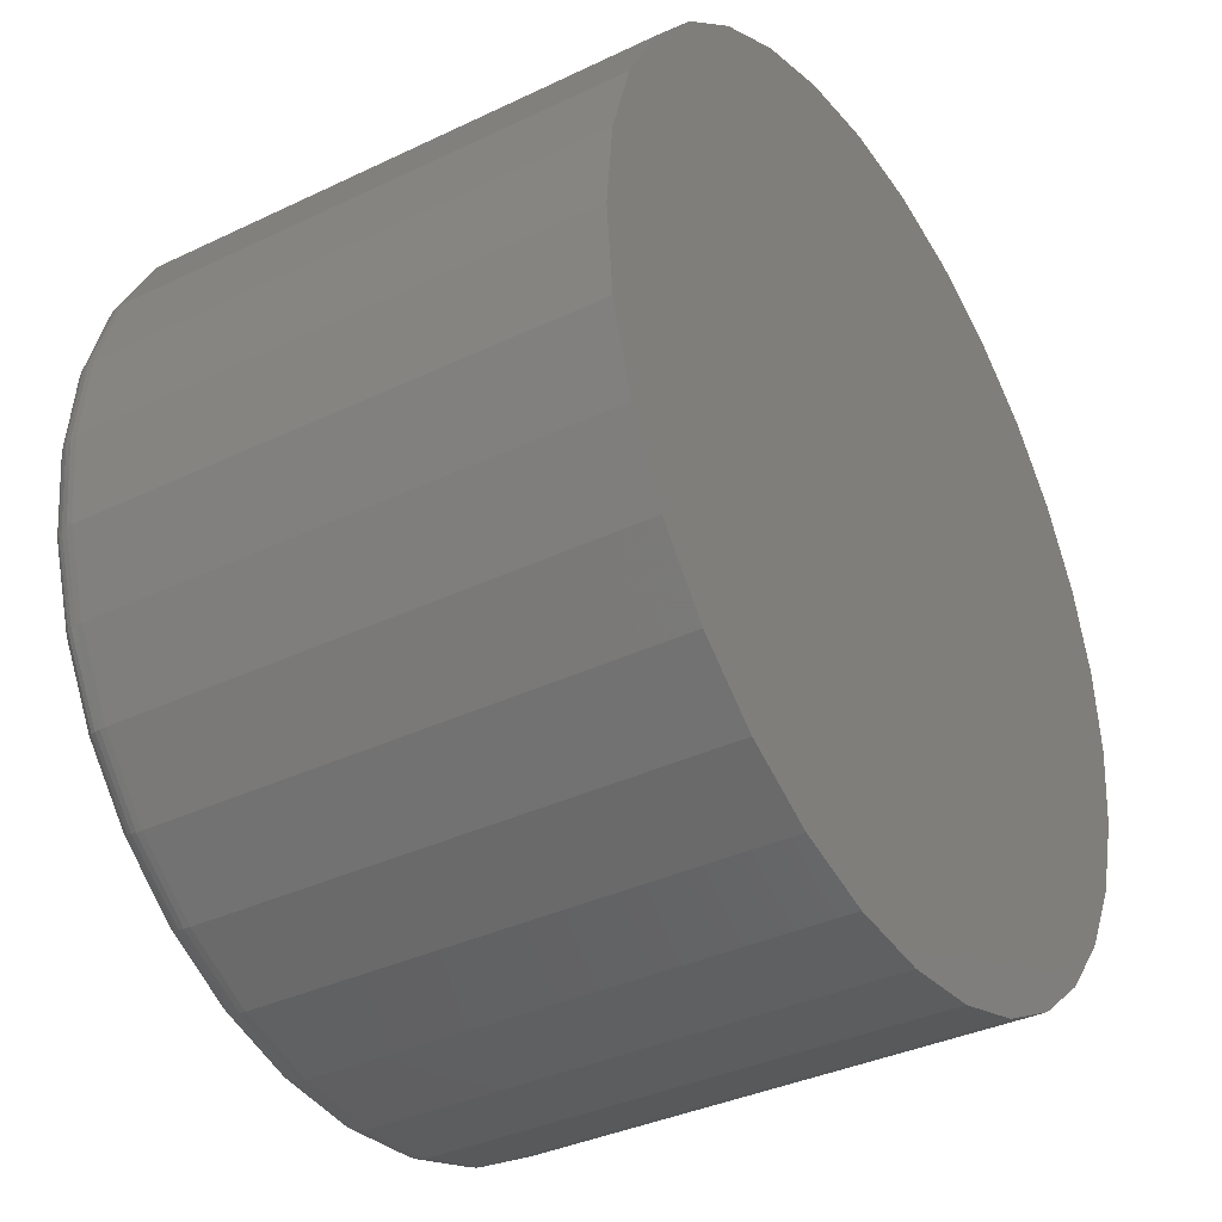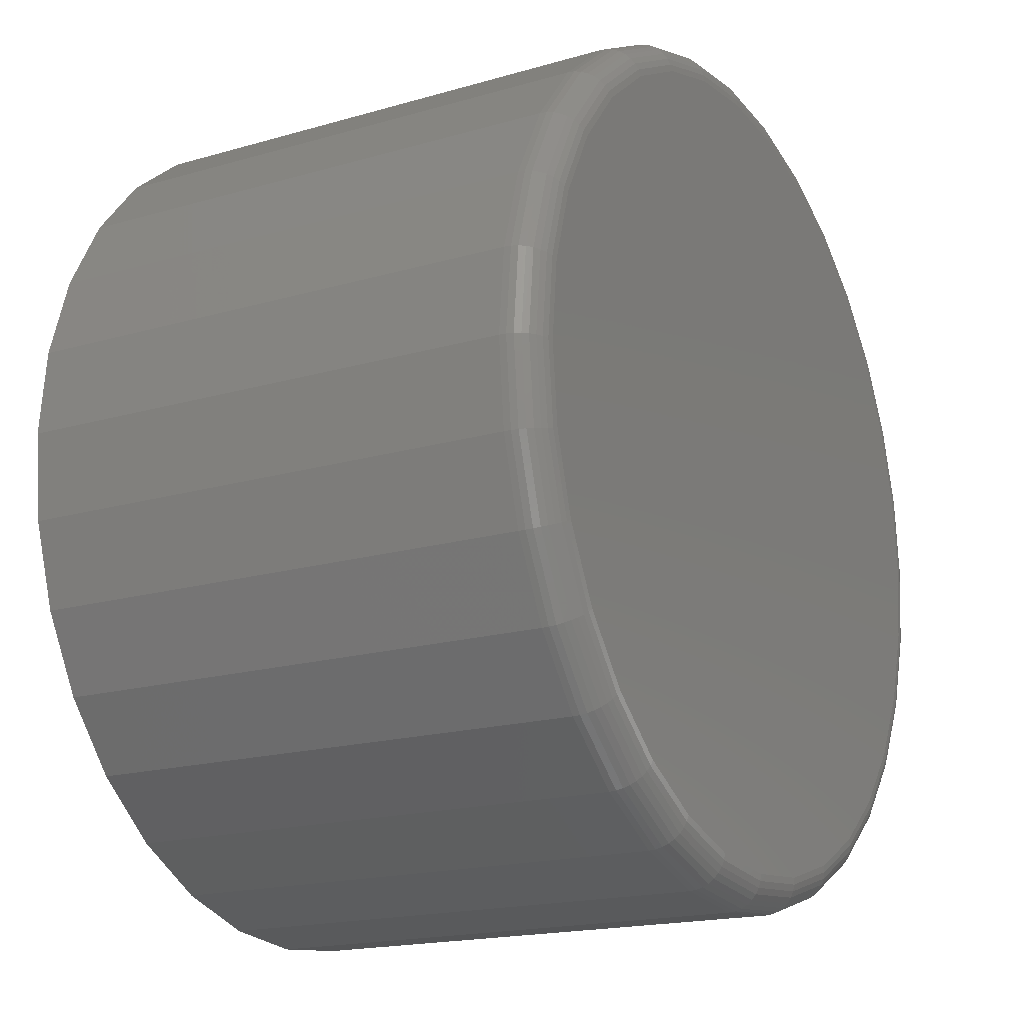
<metadata>
{"format":"stl","ext":"stl","renderer":"f3d","projection":"perspective","resolution":1024,"background":"white","views":[{"elev":-35.9,"azim":122.2,"up":"+Z"},{"elev":-17.8,"azim":-60.2,"up":"+Z"}]}
</metadata>
<code>
# stl→obj: 320 verts, 636 faces
v 0.5683 -0.0625 0.09147
v 0.6045 -0.0625 0.09147
v 0.5864 -0.0625 0.09326
v 0.5509 -0.0625 0.08619
v 0.622 -0.0625 0.08619
v 0.5348 -0.0625 0.07761
v 0.638 -0.0625 0.07761
v 0.638 -0.0625 -0.07679
v 0.5509 -0.0625 -0.08537
v 0.622 -0.0625 -0.08537
v 0.5683 -0.0625 -0.09065
v 0.6045 -0.0625 -0.09065
v 0.5864 -0.0625 -0.09243
v 0.6521 -0.0625 0.06606
v 0.5208 -0.0625 0.06606
v 0.6636 -0.0625 0.05199
v 0.5092 -0.0625 0.05199
v 0.6722 -0.0625 0.03594
v 0.5007 -0.0625 0.03594
v 0.6775 -0.0625 0.01852
v 0.4954 -0.0625 0.01852
v 0.6793 -0.0625 0.0004112
v 0.4936 -0.0625 0.0004112
v 0.6775 -0.0625 -0.0177
v 0.4954 -0.0625 -0.0177
v 0.6722 -0.0625 -0.03512
v 0.5007 -0.0625 -0.03512
v 0.6636 -0.0625 -0.05117
v 0.5092 -0.0625 -0.05117
v 0.6521 -0.0625 -0.06524
v 0.5208 -0.0625 -0.06524
v 0.5348 -0.0625 -0.07679
v 0.6871 0.0625 0.0004112
v 0.6871 -0.05469 0.0004112
v 0.6852 0.0625 -0.01923
v 0.6852 -0.05469 -0.01923
v 0.6794 0.0625 -0.03811
v 0.6794 -0.05469 -0.03811
v 0.6701 0.0625 -0.05551
v 0.6701 -0.05469 -0.05551
v 0.6576 0.0625 -0.07076
v 0.6576 -0.05469 -0.07076
v 0.6424 0.0625 -0.08328
v 0.6424 -0.05469 -0.08328
v 0.625 0.0625 -0.09258
v 0.625 -0.05469 -0.09258
v 0.6061 0.0625 -0.09831
v 0.6061 -0.05469 -0.09831
v 0.5864 0.0625 -0.1002
v 0.5864 -0.05469 -0.1002
v 0.5668 0.0625 -0.09831
v 0.5668 -0.05469 -0.09831
v 0.5479 0.0625 -0.09258
v 0.5479 -0.05469 -0.09258
v 0.5305 0.0625 -0.08328
v 0.5305 -0.05469 -0.08328
v 0.5153 0.0625 -0.07076
v 0.5153 -0.05469 -0.07076
v 0.5027 0.0625 -0.05551
v 0.5027 -0.05469 -0.05551
v 0.4934 0.0625 -0.03811
v 0.4934 -0.05469 -0.03811
v 0.4877 0.0625 -0.01923
v 0.4877 -0.05469 -0.01923
v 0.4858 0.0625 0.0004112
v 0.4858 -0.05469 0.0004112
v 0.4877 0.0625 0.02005
v 0.4877 -0.05469 0.02005
v 0.4934 0.0625 0.03893
v 0.4934 -0.05469 0.03893
v 0.5027 0.0625 0.05633
v 0.5027 -0.05469 0.05633
v 0.5153 0.0625 0.07159
v 0.5153 -0.05469 0.07159
v 0.5305 0.0625 0.08411
v 0.5305 -0.05469 0.08411
v 0.5479 0.0625 0.09341
v 0.5479 -0.05469 0.09341
v 0.5668 0.0625 0.09913
v 0.5668 -0.05469 0.09913
v 0.5864 0.0625 0.1011
v 0.5864 -0.05469 0.1011
v 0.6061 0.0625 0.09913
v 0.6061 -0.05469 0.09913
v 0.625 0.0625 0.09341
v 0.625 -0.05469 0.09341
v 0.6424 0.0625 0.08411
v 0.6424 -0.05469 0.08411
v 0.6576 0.0625 0.07159
v 0.6576 -0.05469 0.07159
v 0.6701 0.0625 0.05633
v 0.6701 -0.05469 0.05633
v 0.6794 0.0625 0.03893
v 0.6794 -0.05469 0.03893
v 0.6852 0.0625 0.02005
v 0.6852 -0.05469 0.02005
v 0.4921 -0.06235 0.0004112
v 0.4939 -0.06235 0.01882
v 0.4906 -0.06191 0.0004112
v 0.4924 -0.06191 0.01911
v 0.4892 -0.06118 0.0004112
v 0.4911 -0.06118 0.01937
v 0.4881 -0.06021 0.0004112
v 0.49 -0.06021 0.0196
v 0.4871 -0.05903 0.0004112
v 0.489 -0.05903 0.01979
v 0.4864 -0.05768 0.0004112
v 0.4883 -0.05768 0.01993
v 0.4859 -0.05621 0.0004112
v 0.4879 -0.05621 0.02002
v 0.679 -0.06235 0.01882
v 0.6808 -0.06235 0.0004112
v 0.6804 -0.06191 0.01911
v 0.6823 -0.06191 0.0004112
v 0.6817 -0.06118 0.01937
v 0.6836 -0.06118 0.0004112
v 0.6829 -0.06021 0.0196
v 0.6848 -0.06021 0.0004112
v 0.6839 -0.05903 0.01979
v 0.6858 -0.05903 0.0004112
v 0.6846 -0.05768 0.01993
v 0.6865 -0.05768 0.0004112
v 0.685 -0.05621 0.02002
v 0.6869 -0.05621 0.0004112
v 0.6736 -0.06235 0.03652
v 0.675 -0.06191 0.03709
v 0.6762 -0.06118 0.0376
v 0.6773 -0.06021 0.03806
v 0.6782 -0.05903 0.03843
v 0.6789 -0.05768 0.0387
v 0.6793 -0.05621 0.03887
v 0.6649 -0.06235 0.05284
v 0.6661 -0.06191 0.05365
v 0.6672 -0.06118 0.0544
v 0.6682 -0.06021 0.05506
v 0.669 -0.05903 0.0556
v 0.6696 -0.05768 0.056
v 0.67 -0.05621 0.05625
v 0.6532 -0.06235 0.06714
v 0.6542 -0.06191 0.06818
v 0.6552 -0.06118 0.06913
v 0.656 -0.06021 0.06997
v 0.6567 -0.05903 0.07066
v 0.6572 -0.05768 0.07117
v 0.6575 -0.05621 0.07148
v 0.6389 -0.06235 0.07888
v 0.6397 -0.06191 0.0801
v 0.6404 -0.06118 0.08122
v 0.6411 -0.06021 0.0822
v 0.6416 -0.05903 0.08301
v 0.642 -0.05768 0.08361
v 0.6423 -0.05621 0.08398
v 0.6225 -0.06235 0.0876
v 0.6231 -0.06191 0.08895
v 0.6236 -0.06118 0.0902
v 0.6241 -0.06021 0.09129
v 0.6244 -0.05903 0.09219
v 0.6247 -0.05768 0.09286
v 0.6249 -0.05621 0.09327
v 0.6048 -0.06235 0.09297
v 0.6051 -0.06191 0.0944
v 0.6054 -0.06118 0.09573
v 0.6056 -0.06021 0.09689
v 0.6058 -0.05903 0.09784
v 0.606 -0.05768 0.09855
v 0.606 -0.05621 0.09899
v 0.5864 -0.06235 0.09478
v 0.5864 -0.06191 0.09625
v 0.5864 -0.06118 0.0976
v 0.5864 -0.06021 0.09878
v 0.5864 -0.05903 0.09975
v 0.5864 -0.05768 0.1005
v 0.5864 -0.05621 0.1009
v 0.568 -0.06235 0.09297
v 0.5677 -0.06191 0.0944
v 0.5675 -0.06118 0.09573
v 0.5672 -0.06021 0.09689
v 0.5671 -0.05903 0.09784
v 0.5669 -0.05768 0.09855
v 0.5668 -0.05621 0.09899
v 0.5503 -0.06235 0.0876
v 0.5498 -0.06191 0.08895
v 0.5492 -0.06118 0.0902
v 0.5488 -0.06021 0.09129
v 0.5484 -0.05903 0.09219
v 0.5481 -0.05768 0.09286
v 0.548 -0.05621 0.09327
v 0.534 -0.06235 0.07888
v 0.5332 -0.06191 0.0801
v 0.5324 -0.06118 0.08122
v 0.5318 -0.06021 0.0822
v 0.5312 -0.05903 0.08301
v 0.5308 -0.05768 0.08361
v 0.5306 -0.05621 0.08398
v 0.5197 -0.06235 0.06714
v 0.5187 -0.06191 0.06818
v 0.5177 -0.06118 0.06913
v 0.5169 -0.06021 0.06997
v 0.5162 -0.05903 0.07066
v 0.5157 -0.05768 0.07117
v 0.5154 -0.05621 0.07148
v 0.508 -0.06235 0.05284
v 0.5067 -0.06191 0.05365
v 0.5056 -0.06118 0.0544
v 0.5046 -0.06021 0.05506
v 0.5038 -0.05903 0.0556
v 0.5032 -0.05768 0.056
v 0.5029 -0.05621 0.05625
v 0.4992 -0.06235 0.03652
v 0.4979 -0.06191 0.03709
v 0.4966 -0.06118 0.0376
v 0.4955 -0.06021 0.03806
v 0.4947 -0.05903 0.03843
v 0.494 -0.05768 0.0387
v 0.4936 -0.05621 0.03887
v 0.679 -0.06235 -0.018
v 0.6804 -0.06191 -0.01829
v 0.6817 -0.06118 -0.01855
v 0.6829 -0.06021 -0.01878
v 0.6839 -0.05903 -0.01897
v 0.6846 -0.05768 -0.01911
v 0.685 -0.05621 -0.0192
v 0.4939 -0.06235 -0.018
v 0.4924 -0.06191 -0.01829
v 0.4911 -0.06118 -0.01855
v 0.49 -0.06021 -0.01878
v 0.489 -0.05903 -0.01897
v 0.4883 -0.05768 -0.01911
v 0.4879 -0.05621 -0.0192
v 0.4992 -0.06235 -0.0357
v 0.4979 -0.06191 -0.03626
v 0.4966 -0.06118 -0.03678
v 0.4955 -0.06021 -0.03723
v 0.4947 -0.05903 -0.03761
v 0.494 -0.05768 -0.03788
v 0.4936 -0.05621 -0.03805
v 0.508 -0.06235 -0.05202
v 0.5067 -0.06191 -0.05283
v 0.5056 -0.06118 -0.05358
v 0.5046 -0.06021 -0.05424
v 0.5038 -0.05903 -0.05478
v 0.5032 -0.05768 -0.05518
v 0.5029 -0.05621 -0.05543
v 0.5197 -0.06235 -0.06632
v 0.5187 -0.06191 -0.06735
v 0.5177 -0.06118 -0.06831
v 0.5169 -0.06021 -0.06915
v 0.5162 -0.05903 -0.06983
v 0.5157 -0.05768 -0.07034
v 0.5154 -0.05621 -0.07066
v 0.534 -0.06235 -0.07805
v 0.5332 -0.06191 -0.07927
v 0.5324 -0.06118 -0.0804
v 0.5318 -0.06021 -0.08138
v 0.5312 -0.05903 -0.08219
v 0.5308 -0.05768 -0.08279
v 0.5306 -0.05621 -0.08316
v 0.5503 -0.06235 -0.08677
v 0.5498 -0.06191 -0.08813
v 0.5492 -0.06118 -0.08938
v 0.5488 -0.06021 -0.09047
v 0.5484 -0.05903 -0.09137
v 0.5481 -0.05768 -0.09204
v 0.548 -0.05621 -0.09245
v 0.568 -0.06235 -0.09215
v 0.5677 -0.06191 -0.09358
v 0.5675 -0.06118 -0.09491
v 0.5672 -0.06021 -0.09607
v 0.5671 -0.05903 -0.09702
v 0.5669 -0.05768 -0.09773
v 0.5668 -0.05621 -0.09817
v 0.5864 -0.06235 -0.09396
v 0.5864 -0.06191 -0.09542
v 0.5864 -0.06118 -0.09677
v 0.5864 -0.06021 -0.09796
v 0.5864 -0.05903 -0.09893
v 0.5864 -0.05768 -0.09965
v 0.5864 -0.05621 -0.1001
v 0.6048 -0.06235 -0.09215
v 0.6051 -0.06191 -0.09358
v 0.6054 -0.06118 -0.09491
v 0.6056 -0.06021 -0.09607
v 0.6058 -0.05903 -0.09702
v 0.606 -0.05768 -0.09773
v 0.606 -0.05621 -0.09817
v 0.6225 -0.06235 -0.08677
v 0.6231 -0.06191 -0.08813
v 0.6236 -0.06118 -0.08938
v 0.6241 -0.06021 -0.09047
v 0.6244 -0.05903 -0.09137
v 0.6247 -0.05768 -0.09204
v 0.6249 -0.05621 -0.09245
v 0.6389 -0.06235 -0.07805
v 0.6397 -0.06191 -0.07927
v 0.6404 -0.06118 -0.0804
v 0.6411 -0.06021 -0.08138
v 0.6416 -0.05903 -0.08219
v 0.642 -0.05768 -0.08279
v 0.6423 -0.05621 -0.08316
v 0.6532 -0.06235 -0.06632
v 0.6542 -0.06191 -0.06735
v 0.6552 -0.06118 -0.06831
v 0.656 -0.06021 -0.06915
v 0.6567 -0.05903 -0.06983
v 0.6572 -0.05768 -0.07034
v 0.6575 -0.05621 -0.07066
v 0.6649 -0.06235 -0.05202
v 0.6661 -0.06191 -0.05283
v 0.6672 -0.06118 -0.05358
v 0.6682 -0.06021 -0.05424
v 0.669 -0.05903 -0.05478
v 0.6696 -0.05768 -0.05518
v 0.67 -0.05621 -0.05543
v 0.6736 -0.06235 -0.0357
v 0.675 -0.06191 -0.03626
v 0.6762 -0.06118 -0.03678
v 0.6773 -0.06021 -0.03723
v 0.6782 -0.05903 -0.03761
v 0.6789 -0.05768 -0.03788
v 0.6793 -0.05621 -0.03805
f 1 2 3
f 2 1 4
f 2 4 5
f 5 4 6
f 5 6 7
f 8 9 10
f 10 9 11
f 10 11 12
f 12 11 13
f 7 6 14
f 14 6 15
f 14 15 16
f 16 15 17
f 16 17 18
f 18 17 19
f 18 19 20
f 20 19 21
f 20 21 22
f 22 21 23
f 22 23 24
f 24 23 25
f 24 25 26
f 26 25 27
f 26 27 28
f 28 27 29
f 28 29 30
f 30 29 31
f 30 31 8
f 8 31 32
f 8 32 9
f 33 34 35
f 35 34 36
f 35 36 37
f 37 36 38
f 37 38 39
f 39 38 40
f 39 40 41
f 41 40 42
f 41 42 43
f 43 42 44
f 43 44 45
f 45 44 46
f 45 46 47
f 47 46 48
f 47 48 49
f 49 48 50
f 49 50 51
f 51 50 52
f 51 52 53
f 53 52 54
f 53 54 55
f 55 54 56
f 55 56 57
f 57 56 58
f 57 58 59
f 59 58 60
f 59 60 61
f 61 60 62
f 61 62 63
f 63 62 64
f 63 64 65
f 65 64 66
f 65 66 67
f 67 66 68
f 67 68 69
f 69 68 70
f 69 70 71
f 71 70 72
f 71 72 73
f 73 72 74
f 73 74 75
f 75 74 76
f 75 76 77
f 77 76 78
f 77 78 79
f 79 78 80
f 79 80 81
f 81 80 82
f 81 82 83
f 83 82 84
f 83 84 85
f 85 84 86
f 85 86 87
f 87 86 88
f 87 88 89
f 89 88 90
f 89 90 91
f 91 90 92
f 91 92 93
f 93 92 94
f 93 94 95
f 95 94 96
f 95 96 33
f 33 96 34
f 23 21 97
f 97 21 98
f 97 98 99
f 99 98 100
f 99 100 101
f 101 100 102
f 101 102 103
f 103 102 104
f 103 104 105
f 105 104 106
f 105 106 107
f 107 106 108
f 107 108 109
f 109 108 110
f 109 110 66
f 66 110 68
f 20 22 111
f 111 22 112
f 111 112 113
f 113 112 114
f 113 114 115
f 115 114 116
f 115 116 117
f 117 116 118
f 117 118 119
f 119 118 120
f 119 120 121
f 121 120 122
f 121 122 123
f 123 122 124
f 123 124 96
f 96 124 34
f 18 20 125
f 125 20 111
f 125 111 126
f 126 111 113
f 126 113 127
f 127 113 115
f 127 115 128
f 128 115 117
f 128 117 129
f 129 117 119
f 129 119 130
f 130 119 121
f 130 121 131
f 131 121 123
f 131 123 94
f 94 123 96
f 16 18 132
f 132 18 125
f 132 125 133
f 133 125 126
f 133 126 134
f 134 126 127
f 134 127 135
f 135 127 128
f 135 128 136
f 136 128 129
f 136 129 137
f 137 129 130
f 137 130 138
f 138 130 131
f 138 131 92
f 92 131 94
f 14 16 139
f 139 16 132
f 139 132 140
f 140 132 133
f 140 133 141
f 141 133 134
f 141 134 142
f 142 134 135
f 142 135 143
f 143 135 136
f 143 136 144
f 144 136 137
f 144 137 145
f 145 137 138
f 145 138 90
f 90 138 92
f 7 14 146
f 146 14 139
f 146 139 147
f 147 139 140
f 147 140 148
f 148 140 141
f 148 141 149
f 149 141 142
f 149 142 150
f 150 142 143
f 150 143 151
f 151 143 144
f 151 144 152
f 152 144 145
f 152 145 88
f 88 145 90
f 5 7 153
f 153 7 146
f 153 146 154
f 154 146 147
f 154 147 155
f 155 147 148
f 155 148 156
f 156 148 149
f 156 149 157
f 157 149 150
f 157 150 158
f 158 150 151
f 158 151 159
f 159 151 152
f 159 152 86
f 86 152 88
f 2 5 160
f 160 5 153
f 160 153 161
f 161 153 154
f 161 154 162
f 162 154 155
f 162 155 163
f 163 155 156
f 163 156 164
f 164 156 157
f 164 157 165
f 165 157 158
f 165 158 166
f 166 158 159
f 166 159 84
f 84 159 86
f 3 2 167
f 167 2 160
f 167 160 168
f 168 160 161
f 168 161 169
f 169 161 162
f 169 162 170
f 170 162 163
f 170 163 171
f 171 163 164
f 171 164 172
f 172 164 165
f 172 165 173
f 173 165 166
f 173 166 82
f 82 166 84
f 1 3 174
f 174 3 167
f 174 167 175
f 175 167 168
f 175 168 176
f 176 168 169
f 176 169 177
f 177 169 170
f 177 170 178
f 178 170 171
f 178 171 179
f 179 171 172
f 179 172 180
f 180 172 173
f 180 173 80
f 80 173 82
f 4 1 181
f 181 1 174
f 181 174 182
f 182 174 175
f 182 175 183
f 183 175 176
f 183 176 184
f 184 176 177
f 184 177 185
f 185 177 178
f 185 178 186
f 186 178 179
f 186 179 187
f 187 179 180
f 187 180 78
f 78 180 80
f 6 4 188
f 188 4 181
f 188 181 189
f 189 181 182
f 189 182 190
f 190 182 183
f 190 183 191
f 191 183 184
f 191 184 192
f 192 184 185
f 192 185 193
f 193 185 186
f 193 186 194
f 194 186 187
f 194 187 76
f 76 187 78
f 15 6 195
f 195 6 188
f 195 188 196
f 196 188 189
f 196 189 197
f 197 189 190
f 197 190 198
f 198 190 191
f 198 191 199
f 199 191 192
f 199 192 200
f 200 192 193
f 200 193 201
f 201 193 194
f 201 194 74
f 74 194 76
f 17 15 202
f 202 15 195
f 202 195 203
f 203 195 196
f 203 196 204
f 204 196 197
f 204 197 205
f 205 197 198
f 205 198 206
f 206 198 199
f 206 199 207
f 207 199 200
f 207 200 208
f 208 200 201
f 208 201 72
f 72 201 74
f 19 17 209
f 209 17 202
f 209 202 210
f 210 202 203
f 210 203 211
f 211 203 204
f 211 204 212
f 212 204 205
f 212 205 213
f 213 205 206
f 213 206 214
f 214 206 207
f 214 207 215
f 215 207 208
f 215 208 70
f 70 208 72
f 21 19 98
f 98 19 209
f 98 209 100
f 100 209 210
f 100 210 102
f 102 210 211
f 102 211 104
f 104 211 212
f 104 212 106
f 106 212 213
f 106 213 108
f 108 213 214
f 108 214 110
f 110 214 215
f 110 215 68
f 68 215 70
f 22 24 112
f 112 24 216
f 112 216 114
f 114 216 217
f 114 217 116
f 116 217 218
f 116 218 118
f 118 218 219
f 118 219 120
f 120 219 220
f 120 220 122
f 122 220 221
f 122 221 124
f 124 221 222
f 124 222 34
f 34 222 36
f 25 23 223
f 223 23 97
f 223 97 224
f 224 97 99
f 224 99 225
f 225 99 101
f 225 101 226
f 226 101 103
f 226 103 227
f 227 103 105
f 227 105 228
f 228 105 107
f 228 107 229
f 229 107 109
f 229 109 64
f 64 109 66
f 27 25 230
f 230 25 223
f 230 223 231
f 231 223 224
f 231 224 232
f 232 224 225
f 232 225 233
f 233 225 226
f 233 226 234
f 234 226 227
f 234 227 235
f 235 227 228
f 235 228 236
f 236 228 229
f 236 229 62
f 62 229 64
f 29 27 237
f 237 27 230
f 237 230 238
f 238 230 231
f 238 231 239
f 239 231 232
f 239 232 240
f 240 232 233
f 240 233 241
f 241 233 234
f 241 234 242
f 242 234 235
f 242 235 243
f 243 235 236
f 243 236 60
f 60 236 62
f 31 29 244
f 244 29 237
f 244 237 245
f 245 237 238
f 245 238 246
f 246 238 239
f 246 239 247
f 247 239 240
f 247 240 248
f 248 240 241
f 248 241 249
f 249 241 242
f 249 242 250
f 250 242 243
f 250 243 58
f 58 243 60
f 32 31 251
f 251 31 244
f 251 244 252
f 252 244 245
f 252 245 253
f 253 245 246
f 253 246 254
f 254 246 247
f 254 247 255
f 255 247 248
f 255 248 256
f 256 248 249
f 256 249 257
f 257 249 250
f 257 250 56
f 56 250 58
f 9 32 258
f 258 32 251
f 258 251 259
f 259 251 252
f 259 252 260
f 260 252 253
f 260 253 261
f 261 253 254
f 261 254 262
f 262 254 255
f 262 255 263
f 263 255 256
f 263 256 264
f 264 256 257
f 264 257 54
f 54 257 56
f 11 9 265
f 265 9 258
f 265 258 266
f 266 258 259
f 266 259 267
f 267 259 260
f 267 260 268
f 268 260 261
f 268 261 269
f 269 261 262
f 269 262 270
f 270 262 263
f 270 263 271
f 271 263 264
f 271 264 52
f 52 264 54
f 13 11 272
f 272 11 265
f 272 265 273
f 273 265 266
f 273 266 274
f 274 266 267
f 274 267 275
f 275 267 268
f 275 268 276
f 276 268 269
f 276 269 277
f 277 269 270
f 277 270 278
f 278 270 271
f 278 271 50
f 50 271 52
f 12 13 279
f 279 13 272
f 279 272 280
f 280 272 273
f 280 273 281
f 281 273 274
f 281 274 282
f 282 274 275
f 282 275 283
f 283 275 276
f 283 276 284
f 284 276 277
f 284 277 285
f 285 277 278
f 285 278 48
f 48 278 50
f 10 12 286
f 286 12 279
f 286 279 287
f 287 279 280
f 287 280 288
f 288 280 281
f 288 281 289
f 289 281 282
f 289 282 290
f 290 282 283
f 290 283 291
f 291 283 284
f 291 284 292
f 292 284 285
f 292 285 46
f 46 285 48
f 8 10 293
f 293 10 286
f 293 286 294
f 294 286 287
f 294 287 295
f 295 287 288
f 295 288 296
f 296 288 289
f 296 289 297
f 297 289 290
f 297 290 298
f 298 290 291
f 298 291 299
f 299 291 292
f 299 292 44
f 44 292 46
f 30 8 300
f 300 8 293
f 300 293 301
f 301 293 294
f 301 294 302
f 302 294 295
f 302 295 303
f 303 295 296
f 303 296 304
f 304 296 297
f 304 297 305
f 305 297 298
f 305 298 306
f 306 298 299
f 306 299 42
f 42 299 44
f 28 30 307
f 307 30 300
f 307 300 308
f 308 300 301
f 308 301 309
f 309 301 302
f 309 302 310
f 310 302 303
f 310 303 311
f 311 303 304
f 311 304 312
f 312 304 305
f 312 305 313
f 313 305 306
f 313 306 40
f 40 306 42
f 26 28 314
f 314 28 307
f 314 307 315
f 315 307 308
f 315 308 316
f 316 308 309
f 316 309 317
f 317 309 310
f 317 310 318
f 318 310 311
f 318 311 319
f 319 311 312
f 319 312 320
f 320 312 313
f 320 313 38
f 38 313 40
f 24 26 216
f 216 26 314
f 216 314 217
f 217 314 315
f 217 315 218
f 218 315 316
f 218 316 219
f 219 316 317
f 219 317 220
f 220 317 318
f 220 318 221
f 221 318 319
f 221 319 222
f 222 319 320
f 222 320 36
f 36 320 38
f 81 83 79
f 77 79 83
f 85 77 83
f 75 77 85
f 87 75 85
f 45 53 43
f 51 53 45
f 47 51 45
f 49 51 47
f 53 55 43
f 43 55 57
f 43 57 41
f 41 57 59
f 41 59 39
f 39 59 61
f 39 61 37
f 37 61 63
f 37 63 35
f 35 63 65
f 35 65 33
f 33 65 67
f 33 67 95
f 95 67 69
f 95 69 93
f 93 69 71
f 93 71 91
f 91 71 73
f 91 73 89
f 89 73 75
f 89 75 87

</code>
